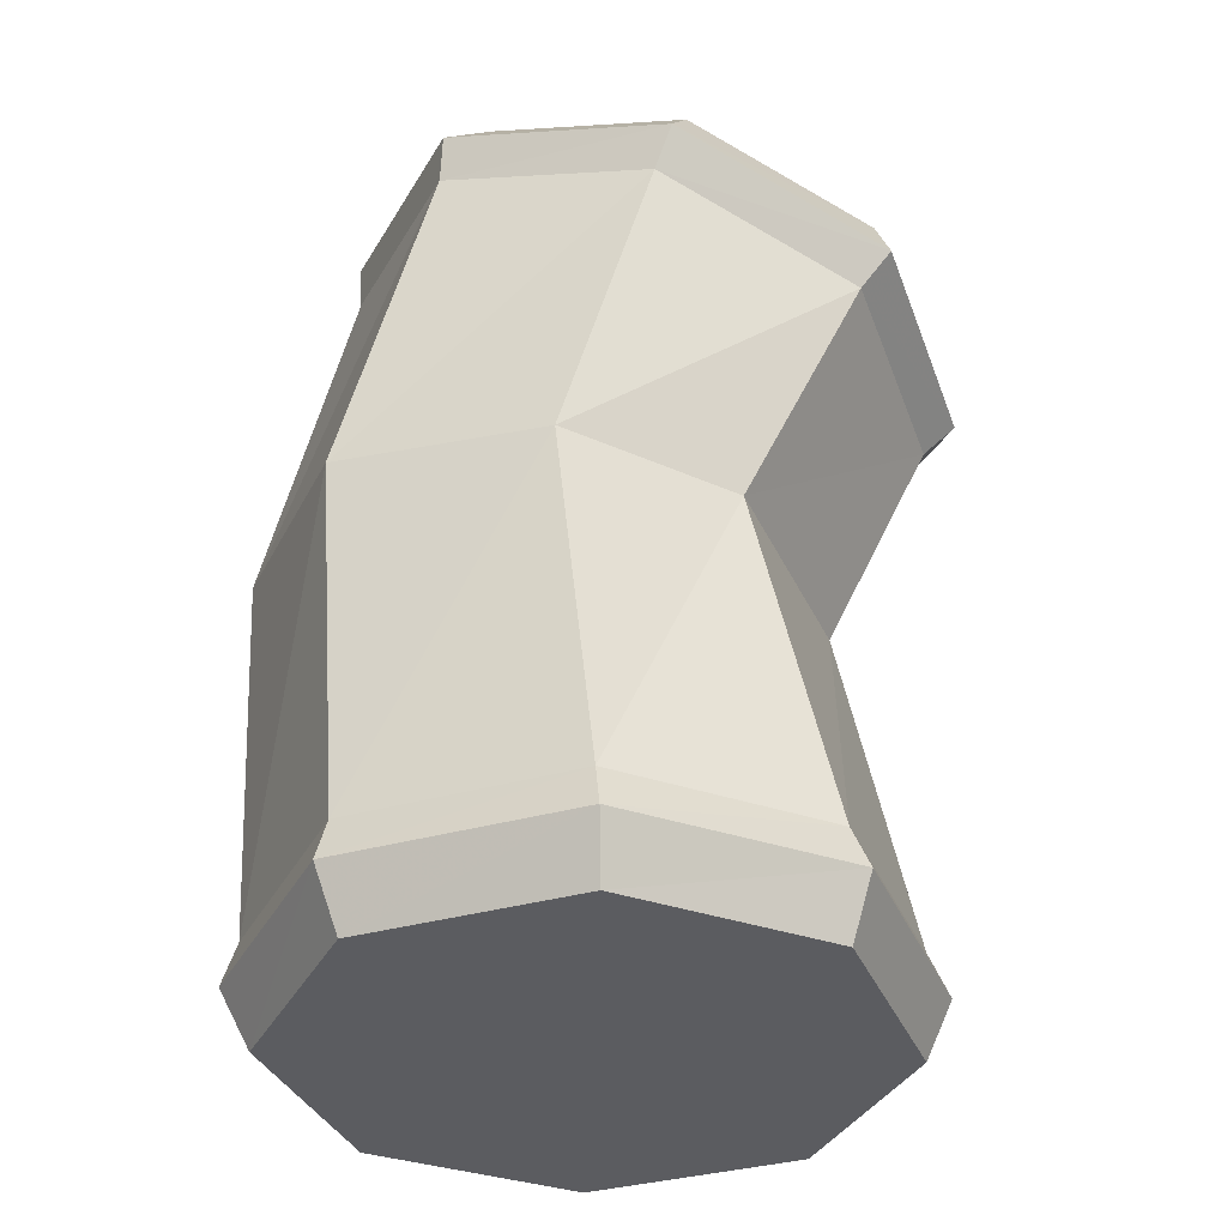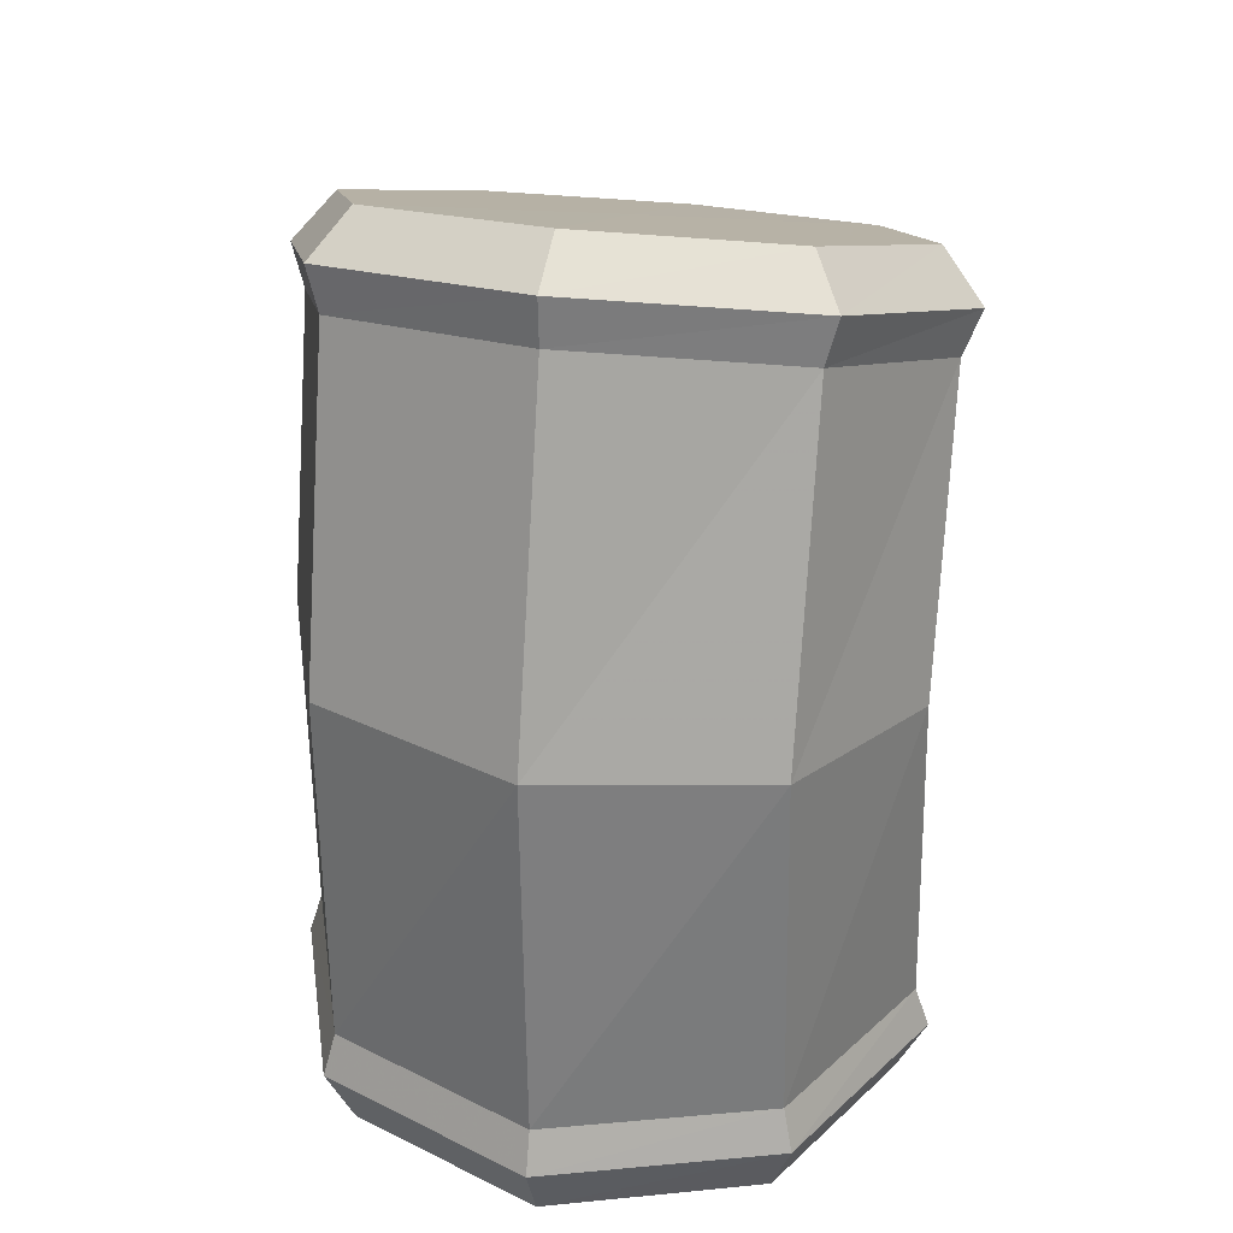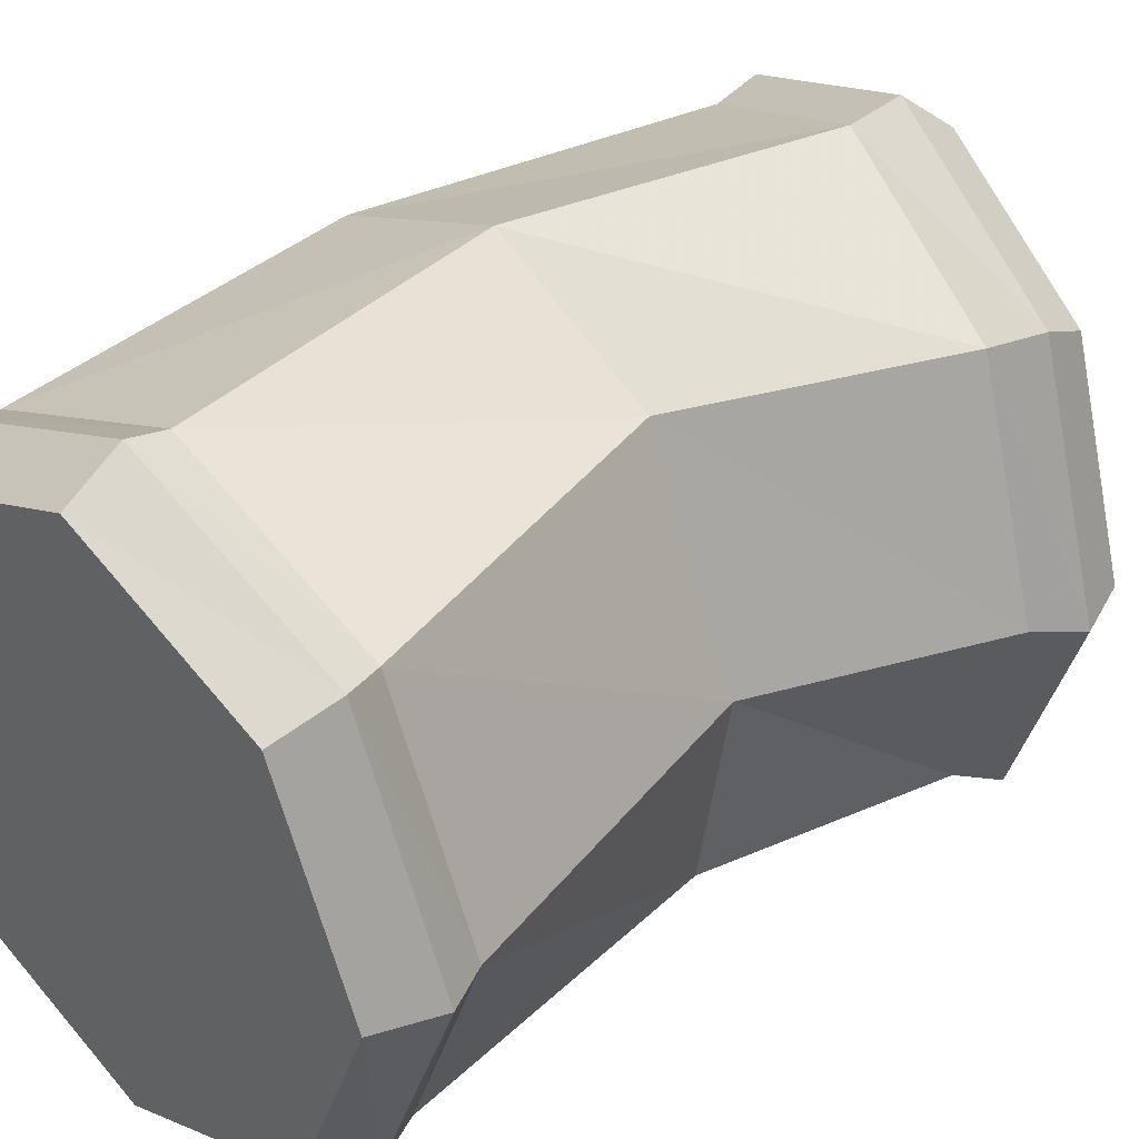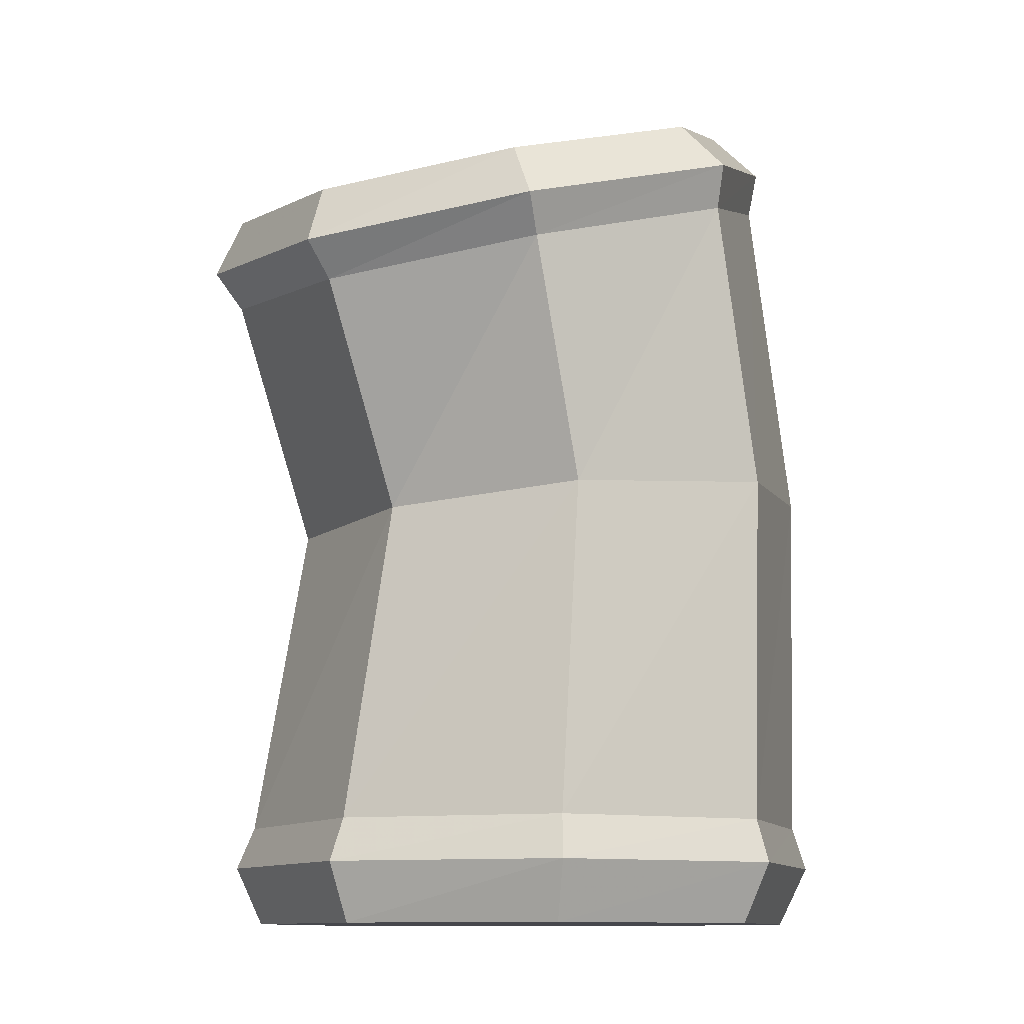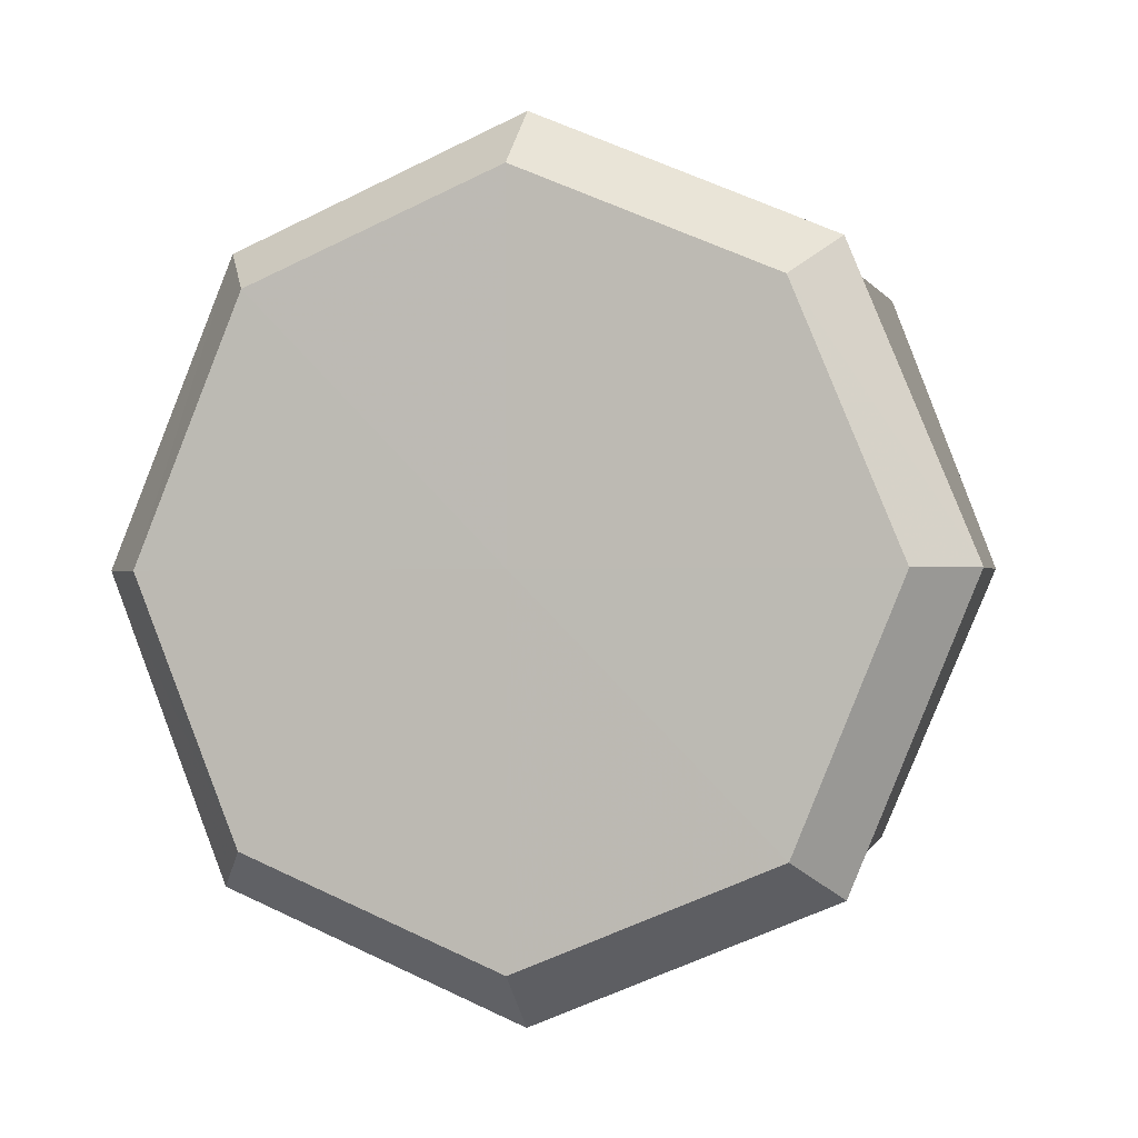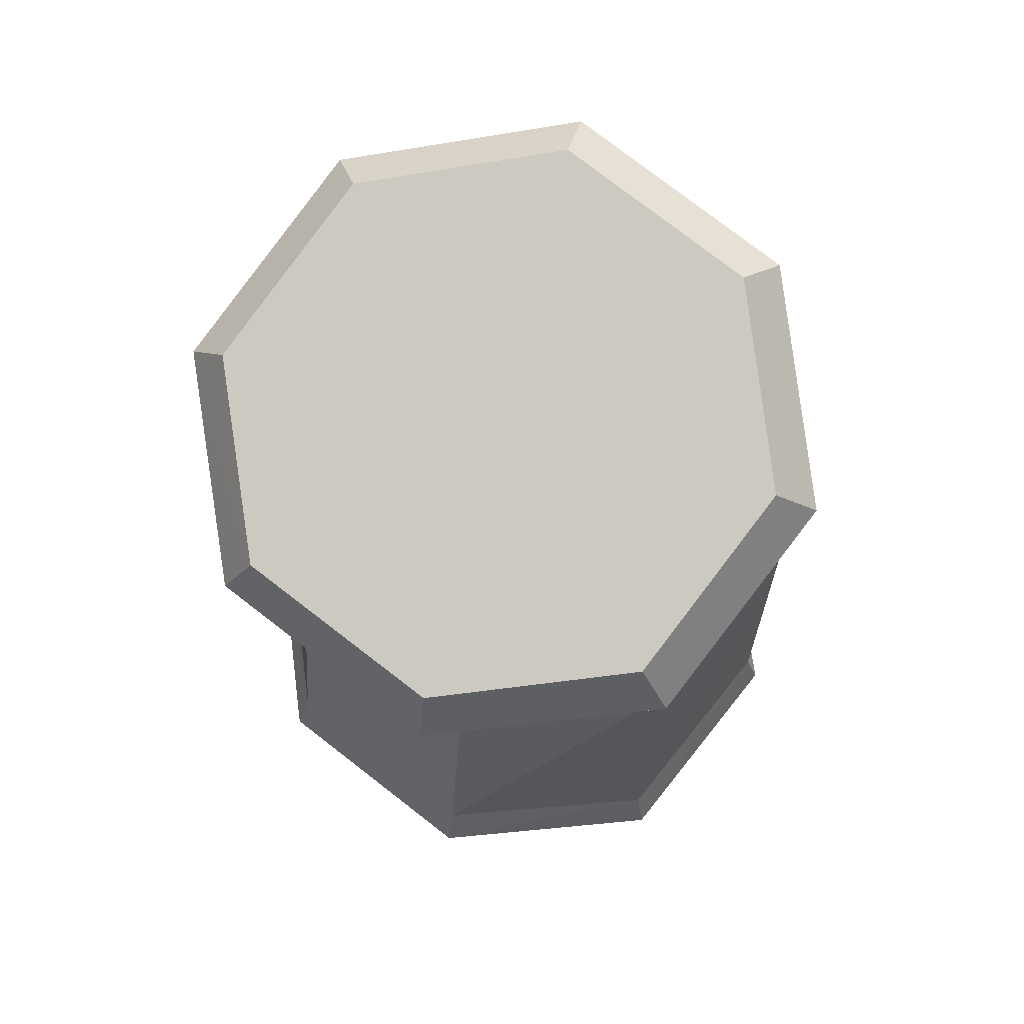
<metadata>
{"format":"obj","ext":"obj","renderer":"f3d","projection":"perspective","resolution":1024,"background":"white","views":[{"elev":-35.0,"azim":-2.0,"up":"+Y"},{"elev":28.5,"azim":-76.0,"up":"+Y"},{"elev":38.1,"azim":45.4,"up":"+Z"},{"elev":-10.9,"azim":128.5,"up":"+Y"},{"elev":0.0,"azim":177.6,"up":"+Z"},{"elev":68.5,"azim":105.6,"up":"+Y"}]}
</metadata>
<code>
o Circle.001
v -2e-06 -5.2e-05 -0.04875
v -0.03447 -5.2e-05 -0.03447
v -0.04878 -5.2e-05 0
v -0.03452 -5.2e-05 0.03447
v -0.000316 -5.2e-05 0.04875
v 0.03351 -5.2e-05 0.03447
v 0.04787 -5.2e-05 -0
v 0.0342 -5.2e-05 -0.03447
v -2.7e-05 0.01019 -0.05393
v -0.03813 0.01019 -0.03813
v -0.05399 0.0101 0
v -0.03823 0.009777 0.03813
v -0.000655 0.009699 0.05393
v 0.03635 0.01 0.03813
v 0.05229 0.01013 -0
v 0.03759 0.01015 -0.03813
v -0.000119 0.01759 -0.05155
v -0.03646 0.01759 -0.03645
v -0.05164 0.01743 0
v -0.03668 0.01699 0.03645
v -0.001145 0.01689 0.05155
v 0.03377 0.01727 0.03645
v 0.04904 0.0175 -2e-06
v 0.03549 0.01754 -0.03645
v 0.008095 0.1259 -0.05116
v -0.02627 0.1366 -0.03602
v -0.04051 0.1409 0.000225
v -0.02619 0.1359 0.03635
v 0.007554 0.1251 0.05118
v 0.04058 0.1153 0.03605
v 0.05487 0.1112 -0.000199
v 0.04188 0.1153 -0.03633
v 0.01032 0.1327 -0.05398
v -0.02603 0.1441 -0.03801
v -0.04102 0.1487 0.000227
v -0.02582 0.1435 0.03833
v 0.01018 0.1321 0.05398
v 0.04548 0.1215 0.03801
v 0.06051 0.1171 -0.000224
v 0.04631 0.1215 -0.03833
v 0.01289 0.1408 -0.04685
v -0.01866 0.1507 -0.03299
v -0.03165 0.1547 0.000186
v -0.01843 0.1503 0.03324
v 0.01296 0.1404 0.04682
v 0.04388 0.131 0.03297
v 0.05688 0.1271 -0.000208
v 0.04427 0.131 -0.03327
v 0.01286 0.1409 -4e-06
v -0.000262 -5.2e-05 -0
v 0.03045 0.07443 -0.03635
v -0.003026 0.07753 -0.05134
v 0.03731 0.073 -4.4e-05
v 0.02098 0.07355 0.0363
v -0.007136 0.07397 0.05138
v -0.04084 0.078 0.03636
v -0.05451 0.08077 5e-05
v -0.03903 0.0803 -0.03627
f 8 1 9 16
f 7 8 16 15
f 6 7 15 14
f 5 6 14 13
f 4 5 13 12
f 3 4 12 11
f 2 3 11 10
f 1 2 10 9
f 16 9 17 24
f 15 16 24 23
f 14 15 23 22
f 13 14 22 21
f 12 13 21 20
f 11 12 20 19
f 10 11 19 18
f 9 10 18 17
f 51 52 25 32
f 53 51 32 31
f 54 53 31 30
f 55 54 30 29
f 56 55 29 28
f 57 56 28 27
f 58 57 27 26
f 52 58 26 25
f 32 25 33 40
f 31 32 40 39
f 30 31 39 38
f 29 30 38 37
f 28 29 37 36
f 27 28 36 35
f 26 27 35 34
f 25 26 34 33
f 40 33 41 48
f 39 40 48 47
f 38 39 47 46
f 37 38 46 45
f 36 37 45 44
f 35 36 44 43
f 34 35 43 42
f 33 34 42 41
f 48 41 49
f 47 48 49
f 46 47 49
f 45 46 49
f 44 45 49
f 43 44 49
f 42 43 49
f 41 42 49
f 2 1 50
f 3 2 50
f 4 3 50
f 5 4 50
f 6 5 50
f 7 6 50
f 8 7 50
f 1 8 50
f 24 17 52 51
f 23 24 51 53
f 22 23 53 54
f 21 22 54 55
f 20 21 55 56
f 19 20 56 57
f 18 19 57 58
f 17 18 58 52

</code>
